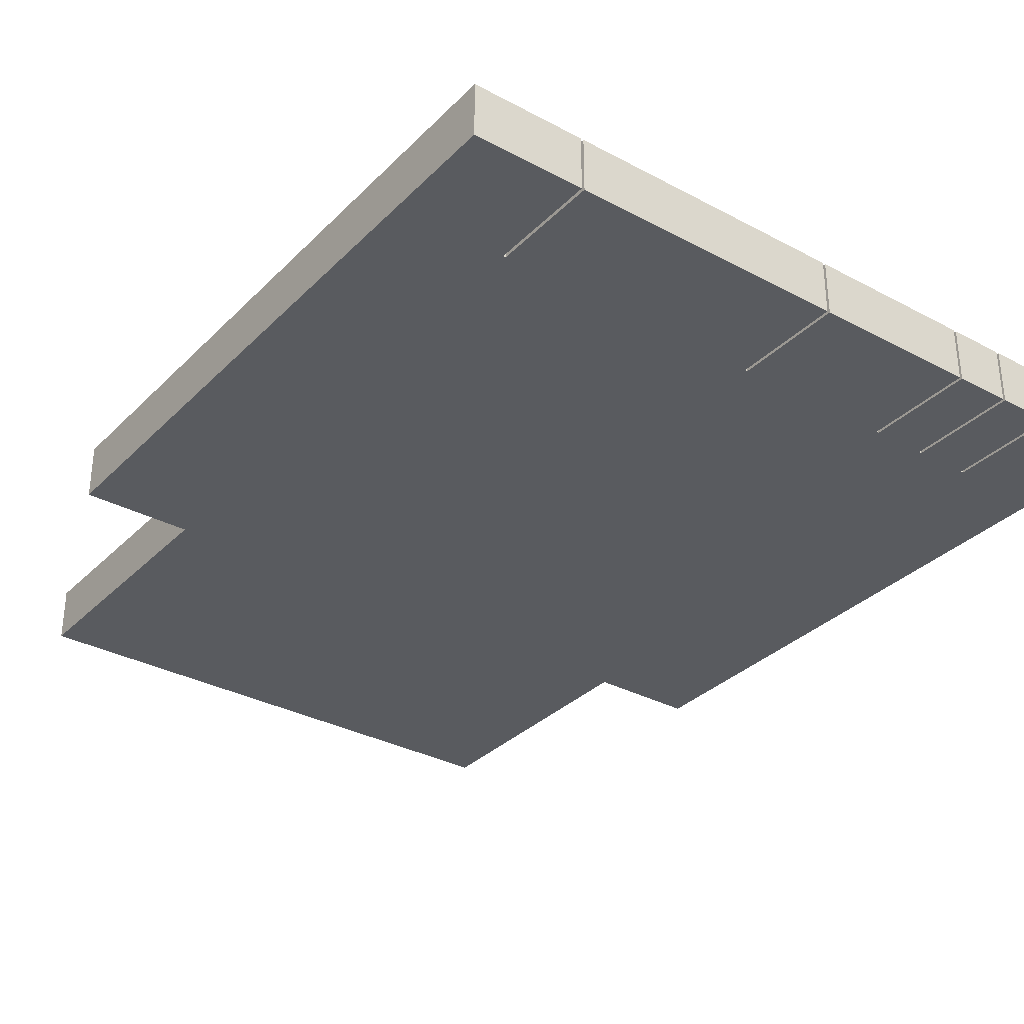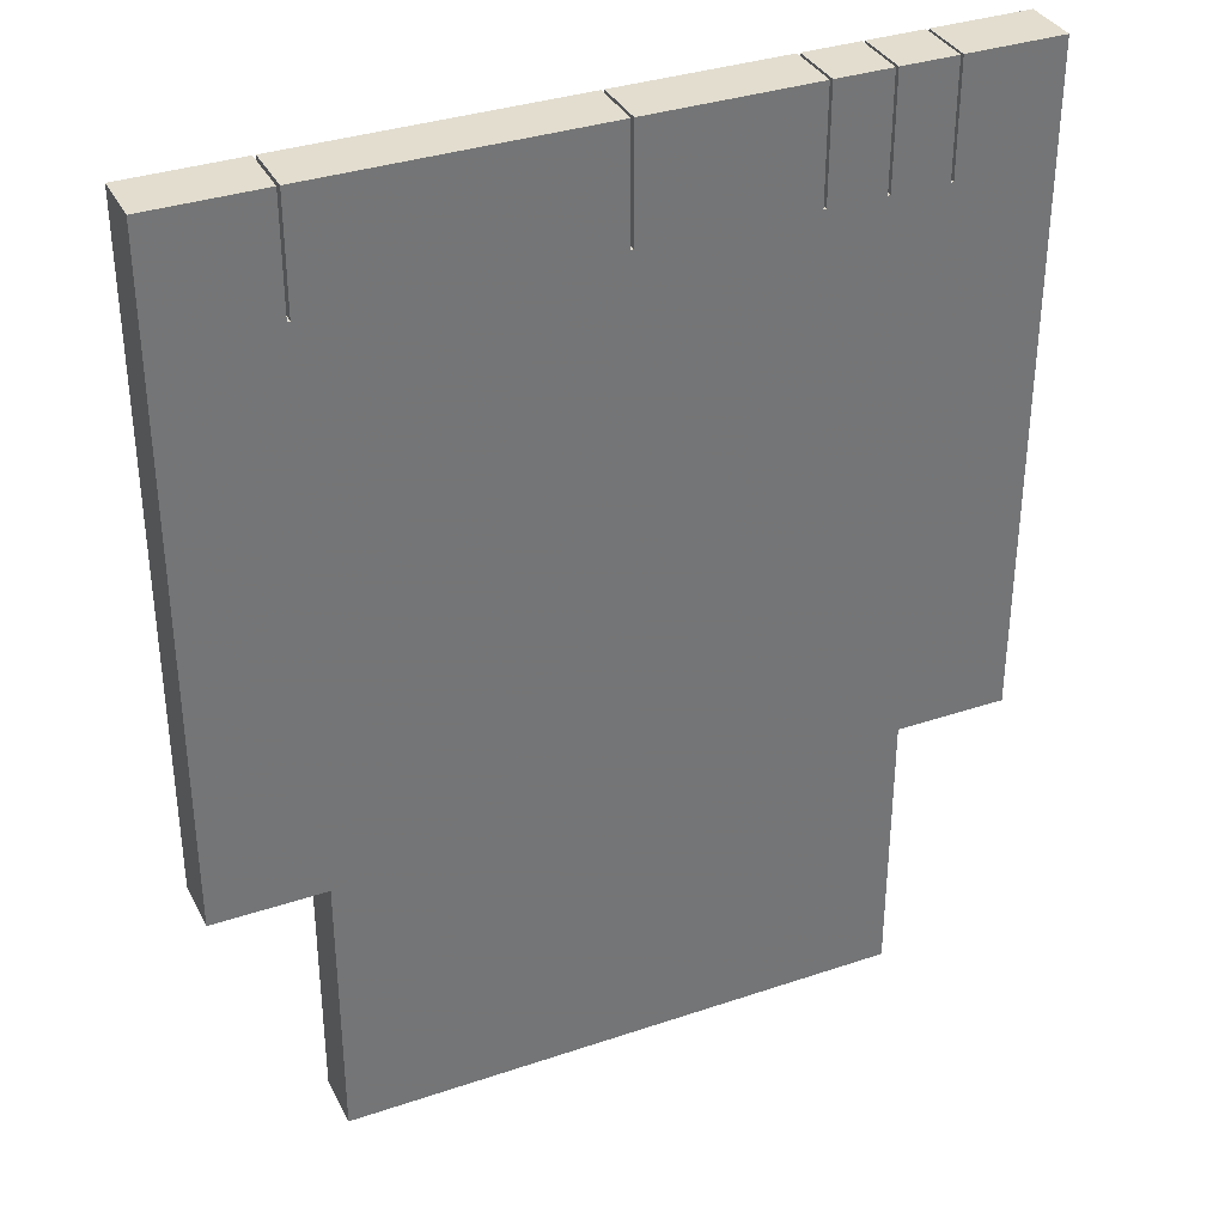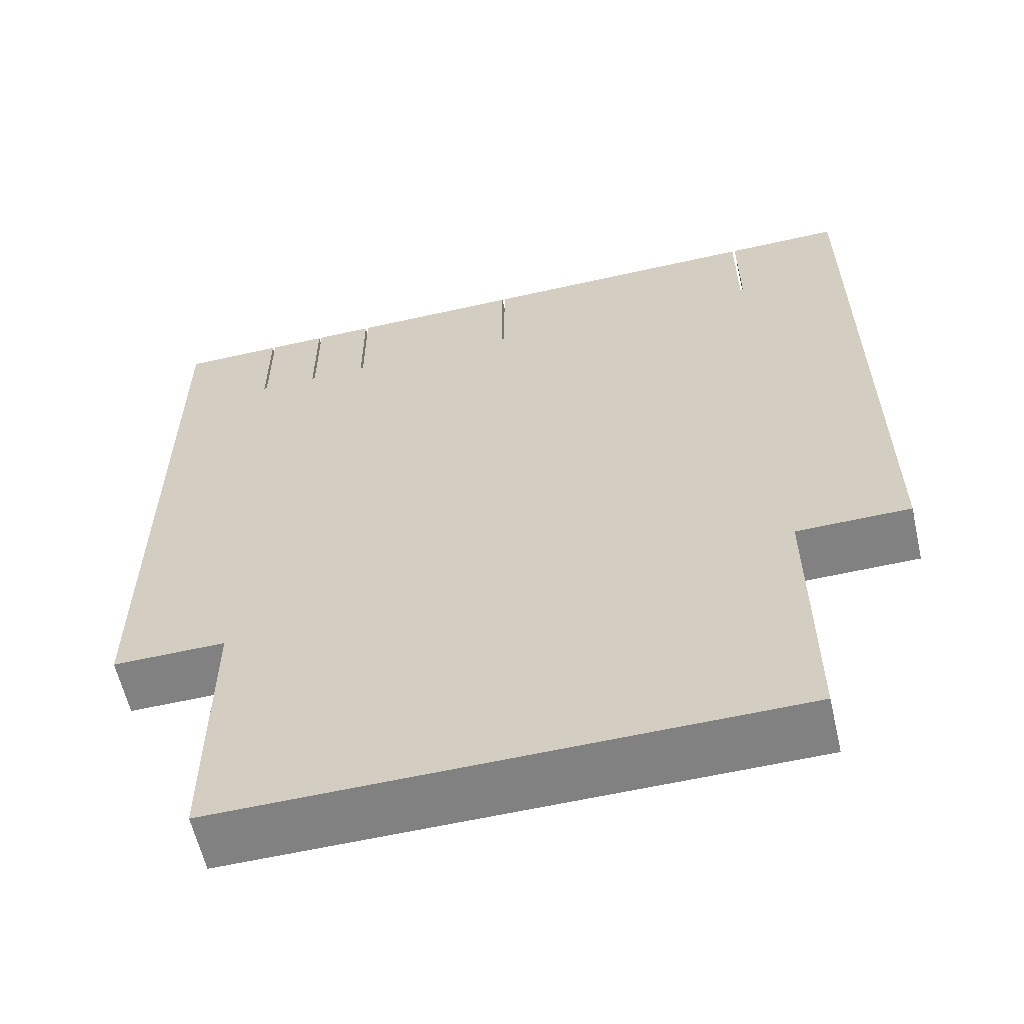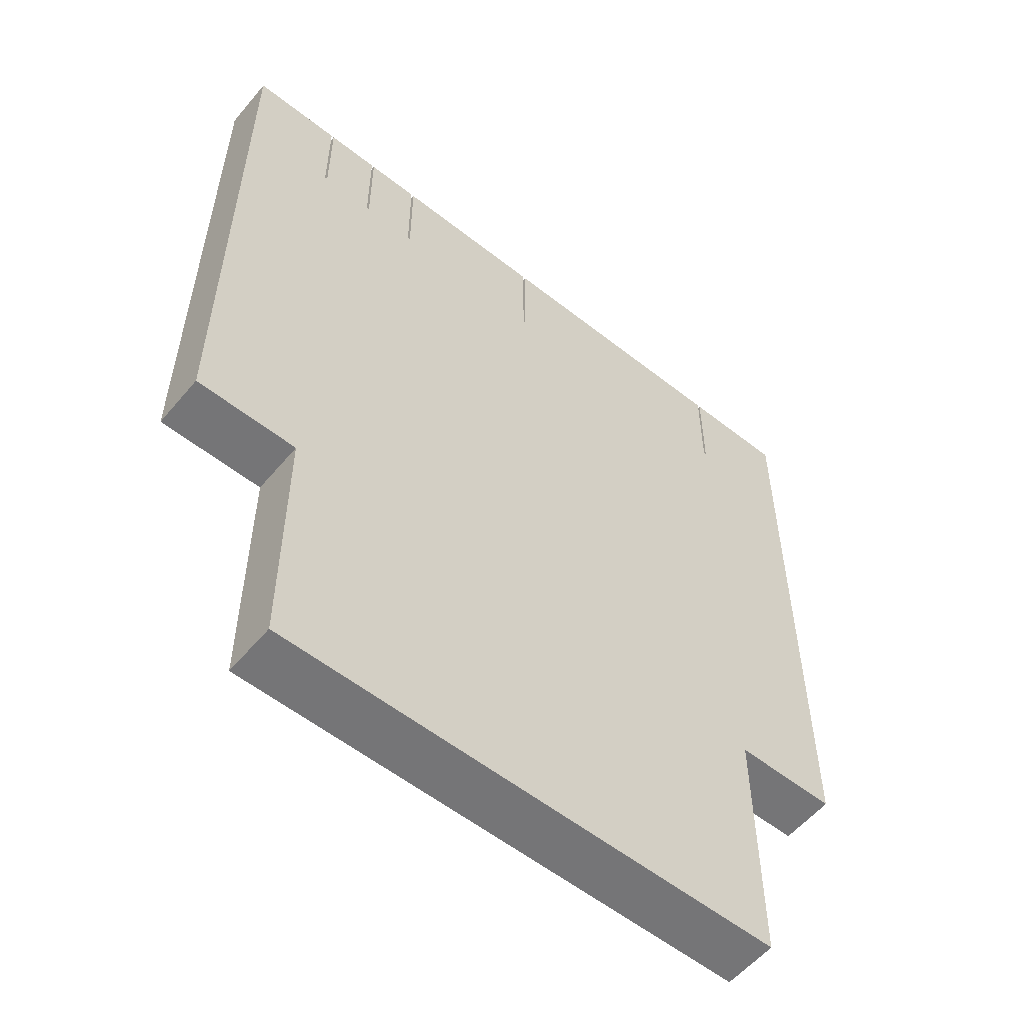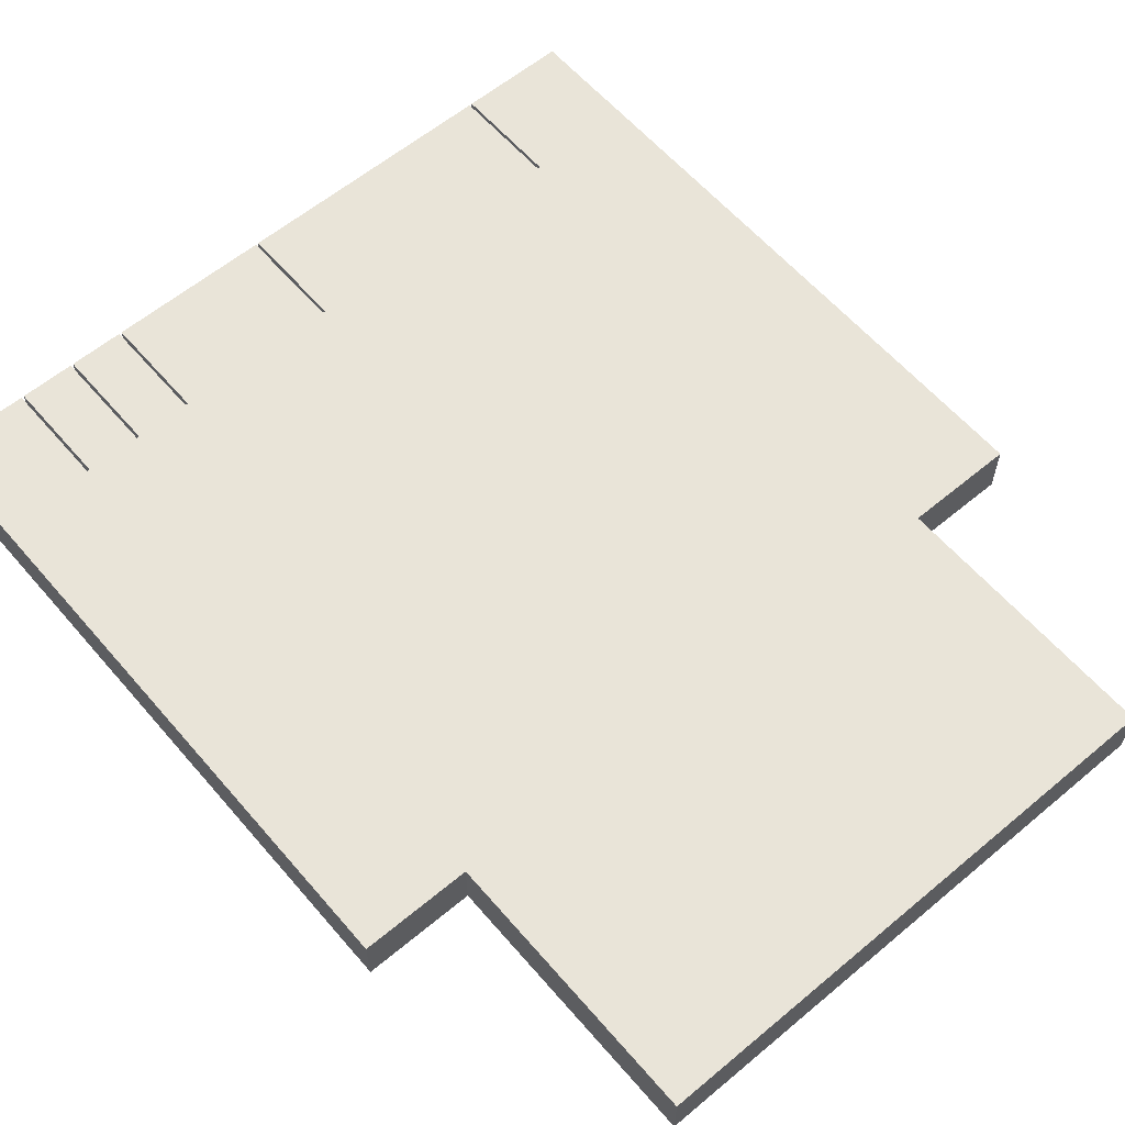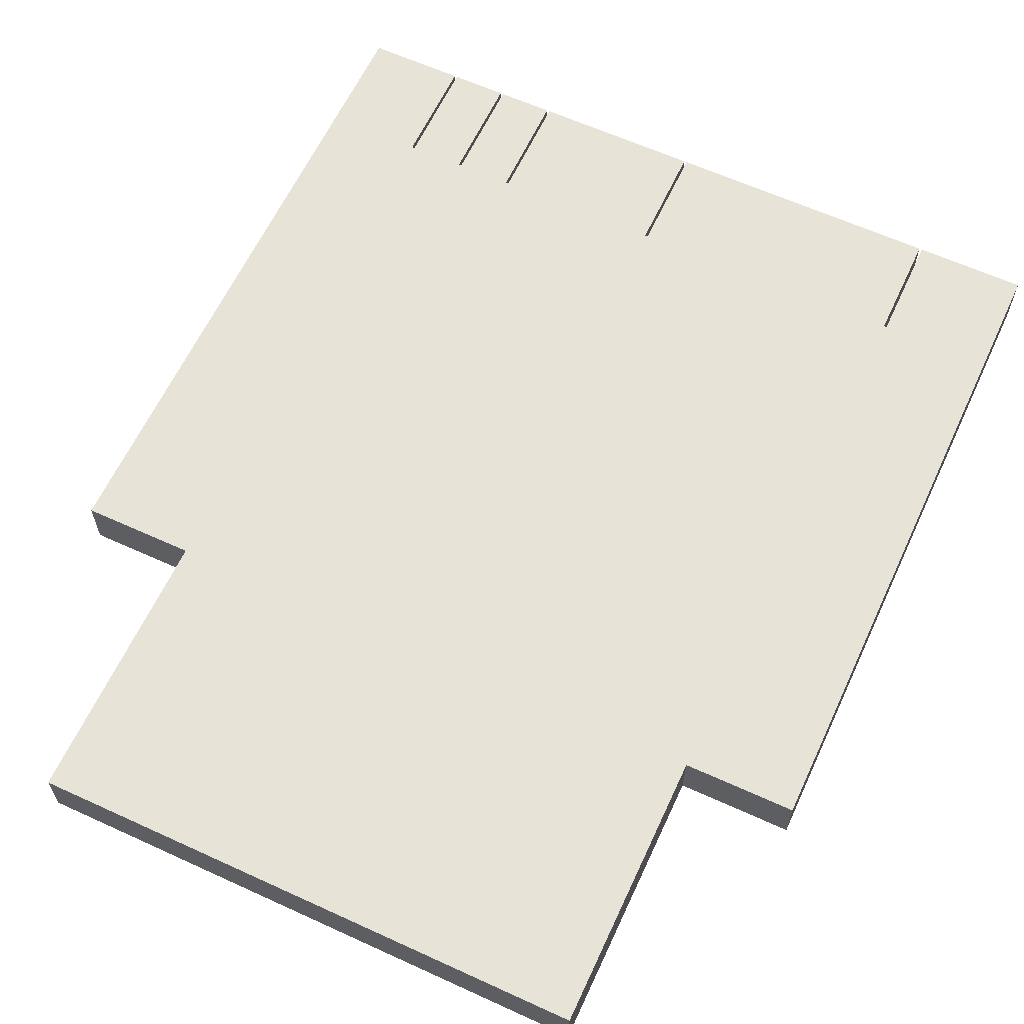
<metadata>
{"format":"obj","ext":"obj","renderer":"f3d","projection":"perspective","resolution":1024,"background":"white","views":[{"elev":-32.7,"azim":143.4,"up":"+Z"},{"elev":35.0,"azim":155.8,"up":"+Y"},{"elev":-60.5,"azim":12.9,"up":"+Y"},{"elev":-56.6,"azim":-39.5,"up":"+Y"},{"elev":60.2,"azim":-40.5,"up":"+Z"},{"elev":62.3,"azim":24.9,"up":"+Z"}]}
</metadata>
<code>
o obj_0
v 48 		22 		0
v 48 		32 		0
v 57.5 		52 		0
v 57.5 		72 		0
v 57.5 		72 		10
v -42 		-98 		0
v -42 		-98 		10
v -42 		-58 		10
v -42 		-58 		0
v -42 		-48 		0
v -42 		-48 		10
v -62 		-48 		0
v -62 		-48 		10
v -62 		2 		10
v -62 		2 		0
v -62 		22 		0
v -62 		22 		10
v -62 		72 		10
v -62 		72 		0
v -52 		-18 		10
v -52 		2 		10
v -52 		12 		10
v -52 		22 		10
v -52 		-18 		0
v -52 		2 		0
v -52 		12 		0
v -52 		22 		0
v -42 		-38 		10
v -42 		12 		10
v -42 		22 		10
v -44.5 		72 		10
v -44.5 		52 		10
v -44 		72 		10
v -44 		52 		10
v -42 		-38 		0
v -42 		12 		0
v -42 		22 		0
v -44.5 		72 		0
v -44.5 		52 		0
v -44 		72 		0
v -44 		52 		0
v -32 		22 		10
v -32 		32 		10
v -33.5 		52 		10
v -23.5 		52 		10
v -23.5 		72 		10
v -33.5 		72 		10
v -32 		22 		0
v -32 		32 		0
v -33.5 		52 		0
v -23.5 		52 		0
v -33.5 		72 		0
v -23.5 		72 		0
v 18 		42 		10
v 18 		52 		10
v 18 		42 		0
v 18 		52 		0
v 28 		-38 		10
v 28 		-18 		10
v 28 		-8 		10
v 28 		2 		10
v 28 		12 		10
v 28 		32 		10
v 28 		-38 		0
v 28 		-18 		0
v 28 		-8 		0
v 28 		2 		0
v 28 		12 		0
v 28 		32 		0
v 38 		-98 		10
v 38 		-58 		10
v 38 		12 		10
v 38 		32 		10
v 38 		42 		10
v 38 		-98 		0
v 38 		-58 		0
v 38 		12 		0
v 38 		32 		0
v 38 		42 		0
v -34 		72 		0
v -34 		72 		10
v -34 		52 		10
v -34 		52 		0
v 48 		22 		10
v 48 		32 		10
v 57.5 		52 		10
v -12 		-8 		10
v -12 		-18 		10
v -12 		2 		10
v -12 		12 		10
v -12 		32 		10
v -12 		42 		10
v -12 		52 		10
v -12 		-38 		10
v -12 		-38 		0
v -12 		-18 		0
v -12 		-8 		0
v -12 		2 		0
v -12 		12 		0
v -12 		32 		0
v -12 		42 		0
v -12 		52 		0
v 7 		52 		10
v 7 		72 		10
v 7 		52 		0
v 7 		72 		0
v 7.5 		72 		10
v 7.5 		72 		0
v 7.5 		52 		0
v 7.5 		52 		10
v 78 		-48 		10
v 78 		-48 		0
v 78 		2 		0
v 78 		2 		10
v 78 		22 		10
v 78 		22 		0
v 78 		72 		0
v 78 		72 		10
v 68 		-18 		10
v 68 		2 		10
v 68 		12 		10
v 68 		22 		10
v 68 		-18 		0
v 68 		2 		0
v 68 		12 		0
v 68 		22 		0
v 58 		-98 		10
v 58 		-58 		10
v 58 		-48 		10
v 58 		-38 		10
v 58 		12 		10
v 58 		22 		10
v 58 		52 		10
v 58 		-98 		0
v 58 		-58 		0
v 58 		-48 		0
v 58 		-38 		0
v 58 		12 		0
v 58 		22 		0
v 58 		52 		0
v 58 		72 		10
v 58 		72 		0
v -23 		52 		10
v -23 		52 		0
v -23 		72 		10
v -23 		72 		0
v -22 		-98 		10
v -22 		-58 		10
v -22 		12 		10
v -22 		32 		10
v -22 		42 		10
v -22 		-98 		0
v -22 		-58 		0
v -22 		12 		0
v -22 		32 		0
v -22 		42 		0
g group_0_2829873
f 63 62 73
f 69 78 68
f 62 72 73
f 68 78 77
f 90 91 149
f 150 149 91
f 155 100 154
f 99 154 100
g group_0_8538645
f 14 12 13
f 12 14 15
f 16 17 19
f 18 19 17
f 17 32 18
f 24 35 12
f 12 15 24
f 31 19 18
f 14 13 20
f 21 14 20
f 23 32 17
f 24 15 25
f 39 16 19
f 10 13 12
f 31 38 19
f 28 13 11
f 13 28 20
f 30 23 22
f 30 22 29
f 31 18 32
f 23 30 32
f 10 12 35
f 36 26 27
f 36 27 37
f 19 38 39
f 27 16 39
f 41 37 39
f 13 10 11
f 32 38 31
f 32 39 38
f 41 34 40
f 33 40 34
f 33 80 40
f 34 41 39
f 34 39 32
f 43 151 44
f 46 47 45
f 45 47 44
f 51 156 50
f 144 156 51
f 50 52 51
f 51 52 53
f 46 53 52
f 46 52 47
f 79 56 57
f 74 73 85
f 5 55 74
f 54 74 55
f 108 4 57
f 137 64 65
f 3 79 4
f 57 4 79
f 5 4 108
f 82 83 81
f 80 81 83
f 30 43 34
f 34 32 30
f 82 81 34
f 33 34 81
f 27 39 37
f 50 49 83
f 41 40 83
f 40 80 83
f 81 80 33
f 59 58 130
f 85 132 86
f 5 74 86
f 119 59 130
f 85 86 74
f 2 78 79
f 103 104 93
f 101 156 102
f 145 93 104
f 105 102 106
f 104 106 145
f 107 108 109
f 107 109 110
f 110 55 107
f 55 5 107
f 109 108 57
f 5 108 107
f 53 46 45
f 53 45 51
f 42 43 30
f 82 34 43
f 44 82 43
f 41 49 37
f 48 37 49
f 41 83 49
f 44 50 83
f 44 83 82
f 50 44 52
f 47 52 44
f 113 111 112
f 111 113 114
f 94 88 28
f 115 116 117
f 115 117 118
f 111 114 119
f 120 119 114
f 122 115 133
f 118 133 115
f 113 112 123
f 113 123 124
f 116 140 117
f 84 132 85
f 122 133 132
f 86 132 133
f 65 123 137
f 79 3 2
f 1 2 139
f 2 3 139
f 116 126 140
f 126 139 140
f 133 140 3
f 133 3 86
f 141 142 133
f 133 142 140
f 129 111 130
f 119 130 111
f 122 132 131
f 122 131 121
f 118 141 133
f 112 136 137
f 123 112 137
f 125 138 139
f 125 139 126
f 3 140 139
f 117 140 142
f 129 136 112
f 129 112 111
f 142 141 117
f 118 117 141
f 4 5 3
f 3 5 86
f 106 104 103
f 106 103 105
f 20 28 88
f 150 151 43
f 45 44 151
f 49 50 156
f 143 144 51
f 143 51 45
f 144 145 146
f 145 144 143
f 143 45 151
f 93 151 92
f 151 93 143
f 145 143 93
f 95 35 96
f 155 49 156
f 24 96 35
f 106 102 146
f 144 146 102
f 144 102 156
f 145 106 146
g group_0_14093196
f 10 9 8
f 10 8 11
f 71 129 58
f 130 58 129
f 137 136 64
f 71 128 129
f 76 64 136
f 58 94 71
f 94 148 71
f 152 153 76
f 152 76 75
f 70 147 75
f 35 95 10
f 8 148 11
f 148 94 11
f 135 76 136
f 128 135 136
f 128 136 129
f 64 76 153
f 152 75 147
f 9 10 153
f 28 11 94
f 70 71 147
f 153 10 95
f 95 64 153
f 148 147 71
g group_0_15277357
f 89 60 61
f 66 97 67
f 97 98 67
f 87 60 89
g group_0_16311991
f 8 6 7
f 6 8 9
f 15 14 16
f 17 16 14
f 21 22 14
f 16 26 15
f 25 15 26
f 17 14 22
f 23 17 22
f 26 16 27
f 29 22 21
f 36 25 26
f 97 24 25
f 154 98 25
f 25 36 154
f 59 119 60
f 73 74 63
f 54 63 74
f 69 56 79
f 67 68 77
f 78 69 79
f 120 60 119
f 131 72 61
f 61 60 131
f 62 61 72
f 77 124 67
f 70 75 127
f 30 29 42
f 48 154 36
f 48 36 37
f 70 127 71
f 72 131 84
f 72 84 73
f 73 84 85
f 128 71 127
f 76 134 75
f 124 123 66
f 1 138 77
f 66 67 124
f 1 77 78
f 1 78 2
f 150 91 92
f 97 25 98
f 93 92 103
f 101 56 100
f 58 59 94
f 61 62 89
f 63 90 62
f 55 110 54
f 60 88 59
f 89 62 90
f 97 66 65
f 100 56 99
f 69 99 56
f 56 101 105
f 98 99 67
f 69 68 99
f 102 105 101
f 57 56 109
f 29 21 87
f 20 87 21
f 7 6 147
f 148 7 147
f 116 115 113
f 114 113 115
f 114 121 120
f 115 122 121
f 115 121 114
f 113 124 125
f 126 116 125
f 113 125 116
f 131 60 120
f 132 84 131
f 134 76 135
f 124 77 138
f 138 1 139
f 75 134 127
f 128 127 134
f 128 134 135
f 121 131 120
f 65 66 123
f 124 138 125
f 94 59 88
f 87 88 60
f 63 54 90
f 91 90 54
f 92 91 54
f 92 54 103
f 110 103 54
f 97 65 96
f 96 65 95
f 64 95 65
f 67 99 68
f 109 56 105
f 110 109 105
f 110 105 103
f 42 29 149
f 152 6 153
f 147 6 152
f 7 148 8
f 87 149 29
f 88 87 20
f 43 42 150
f 149 150 42
f 89 149 87
f 90 149 89
f 92 151 150
f 9 153 6
f 97 96 24
f 99 98 154
f 49 155 48
f 154 48 155
f 100 155 156
f 100 156 101

</code>
